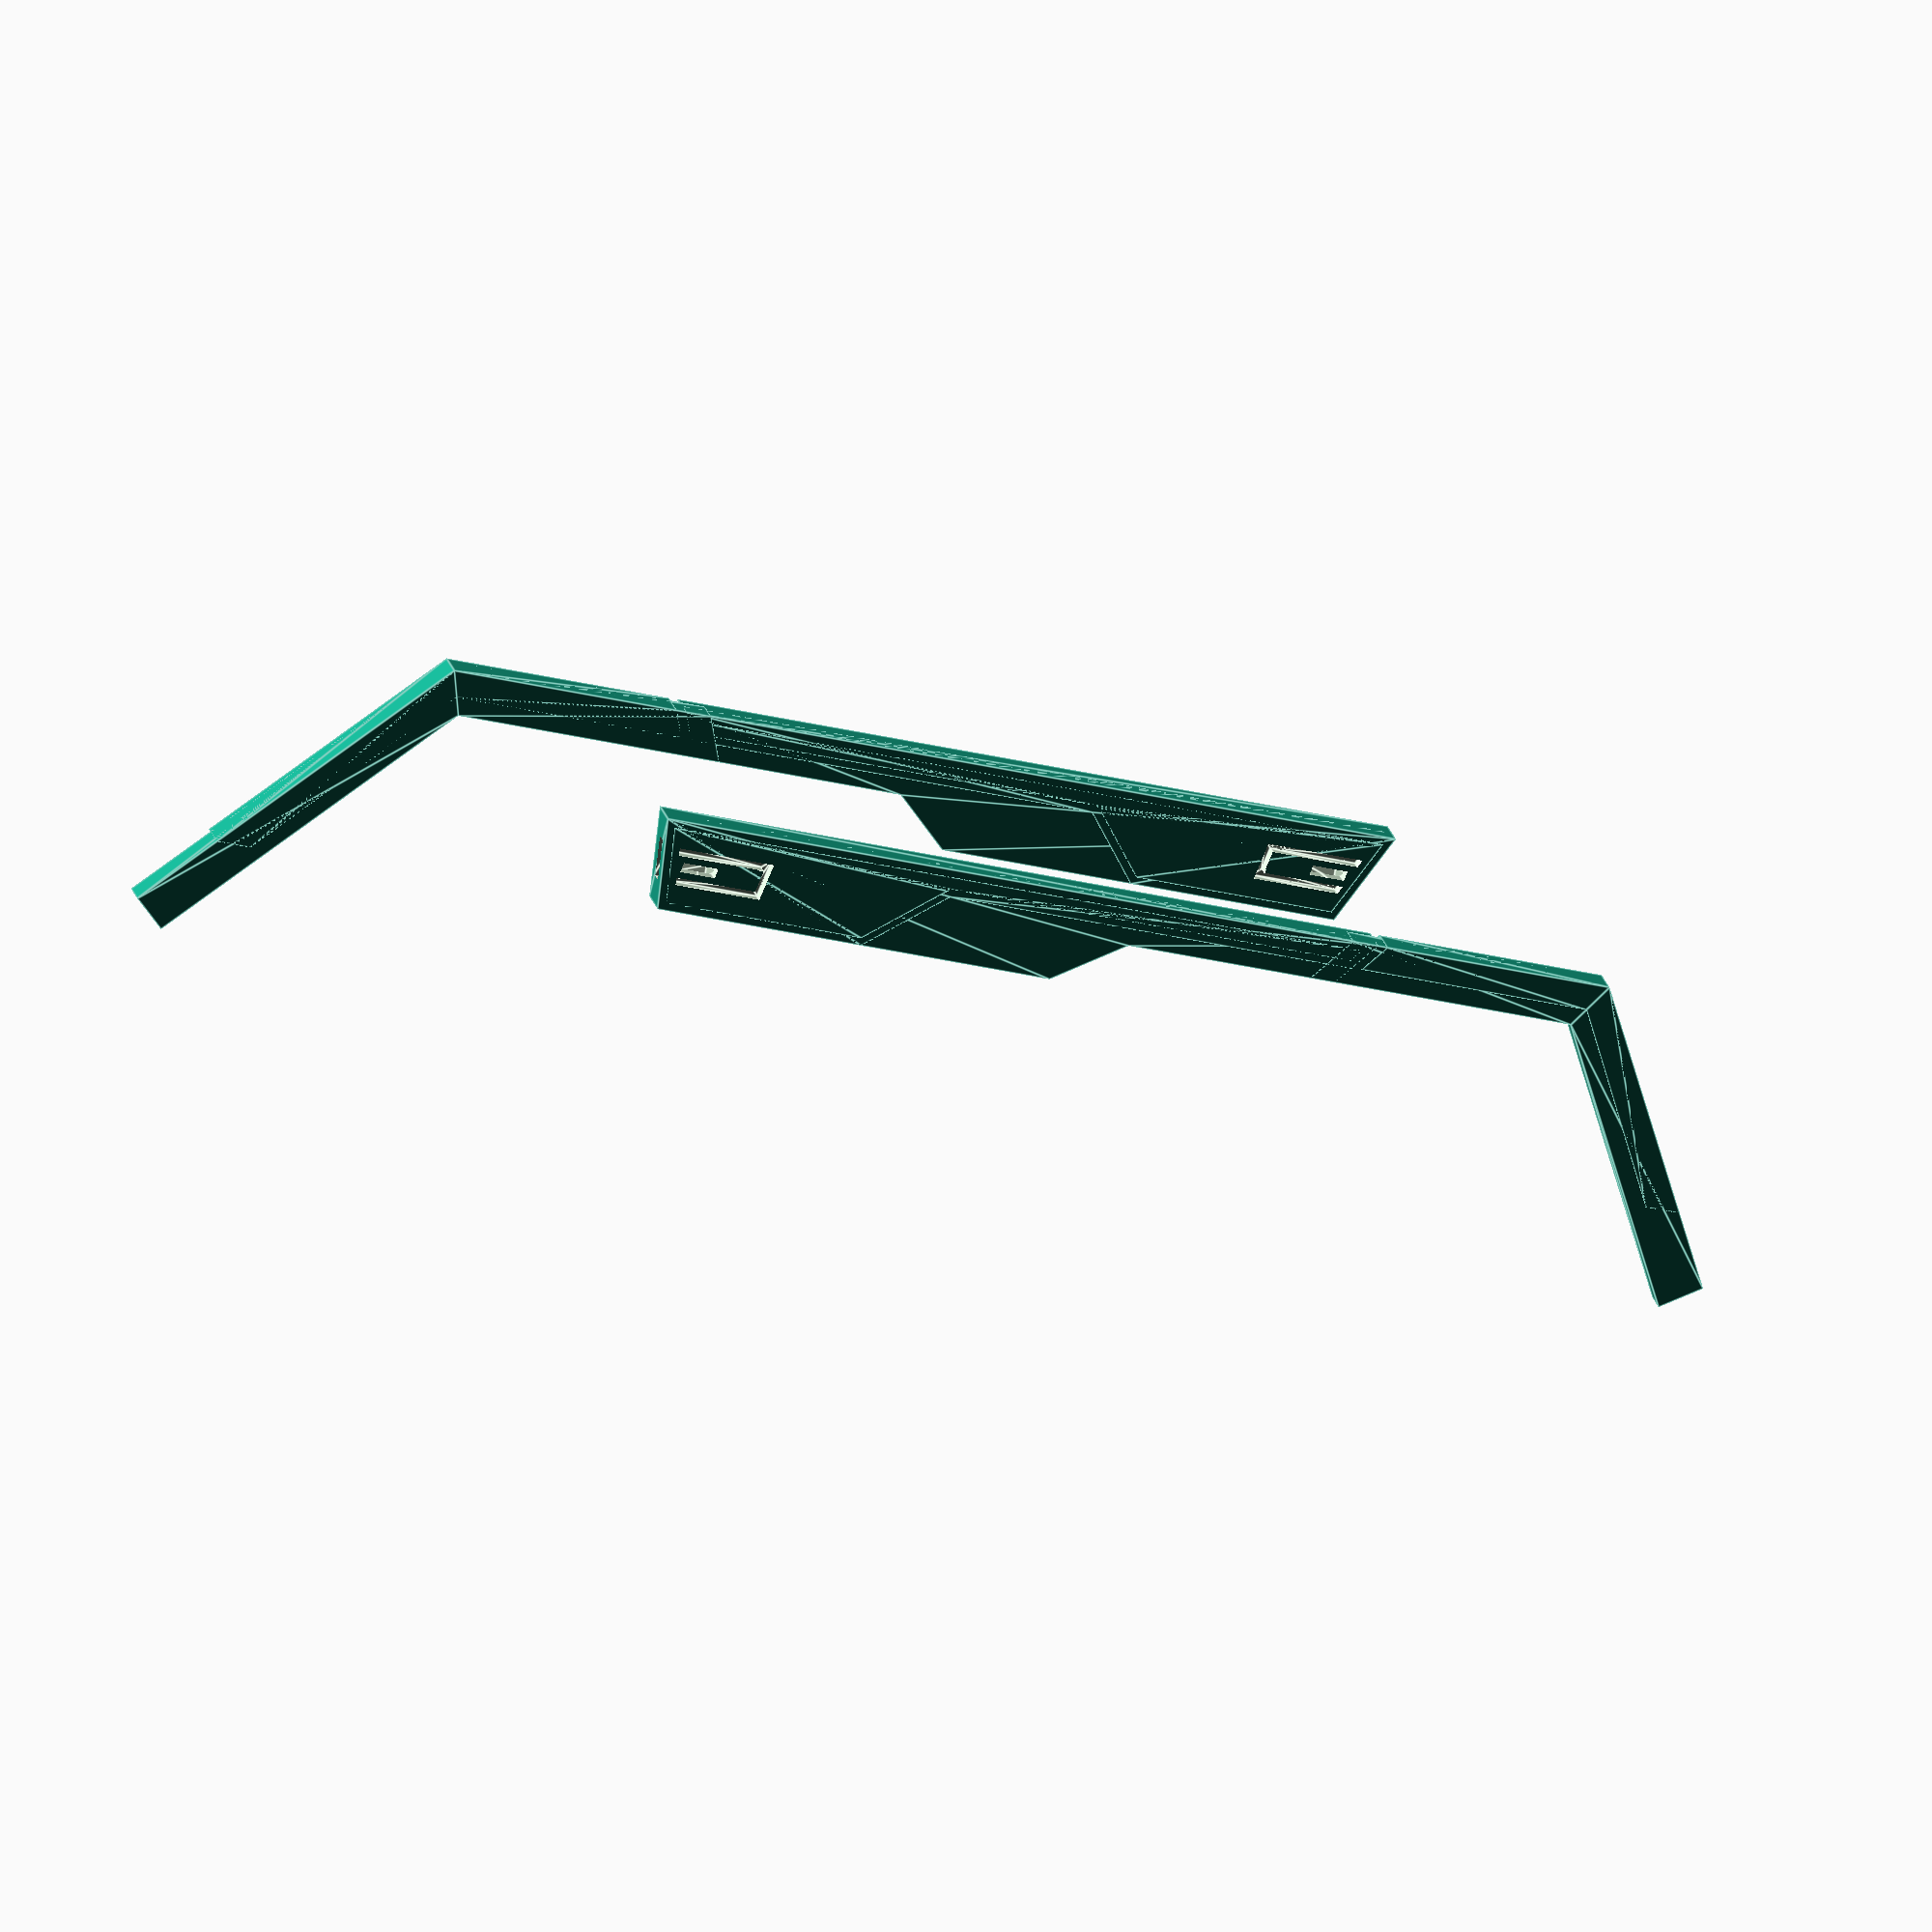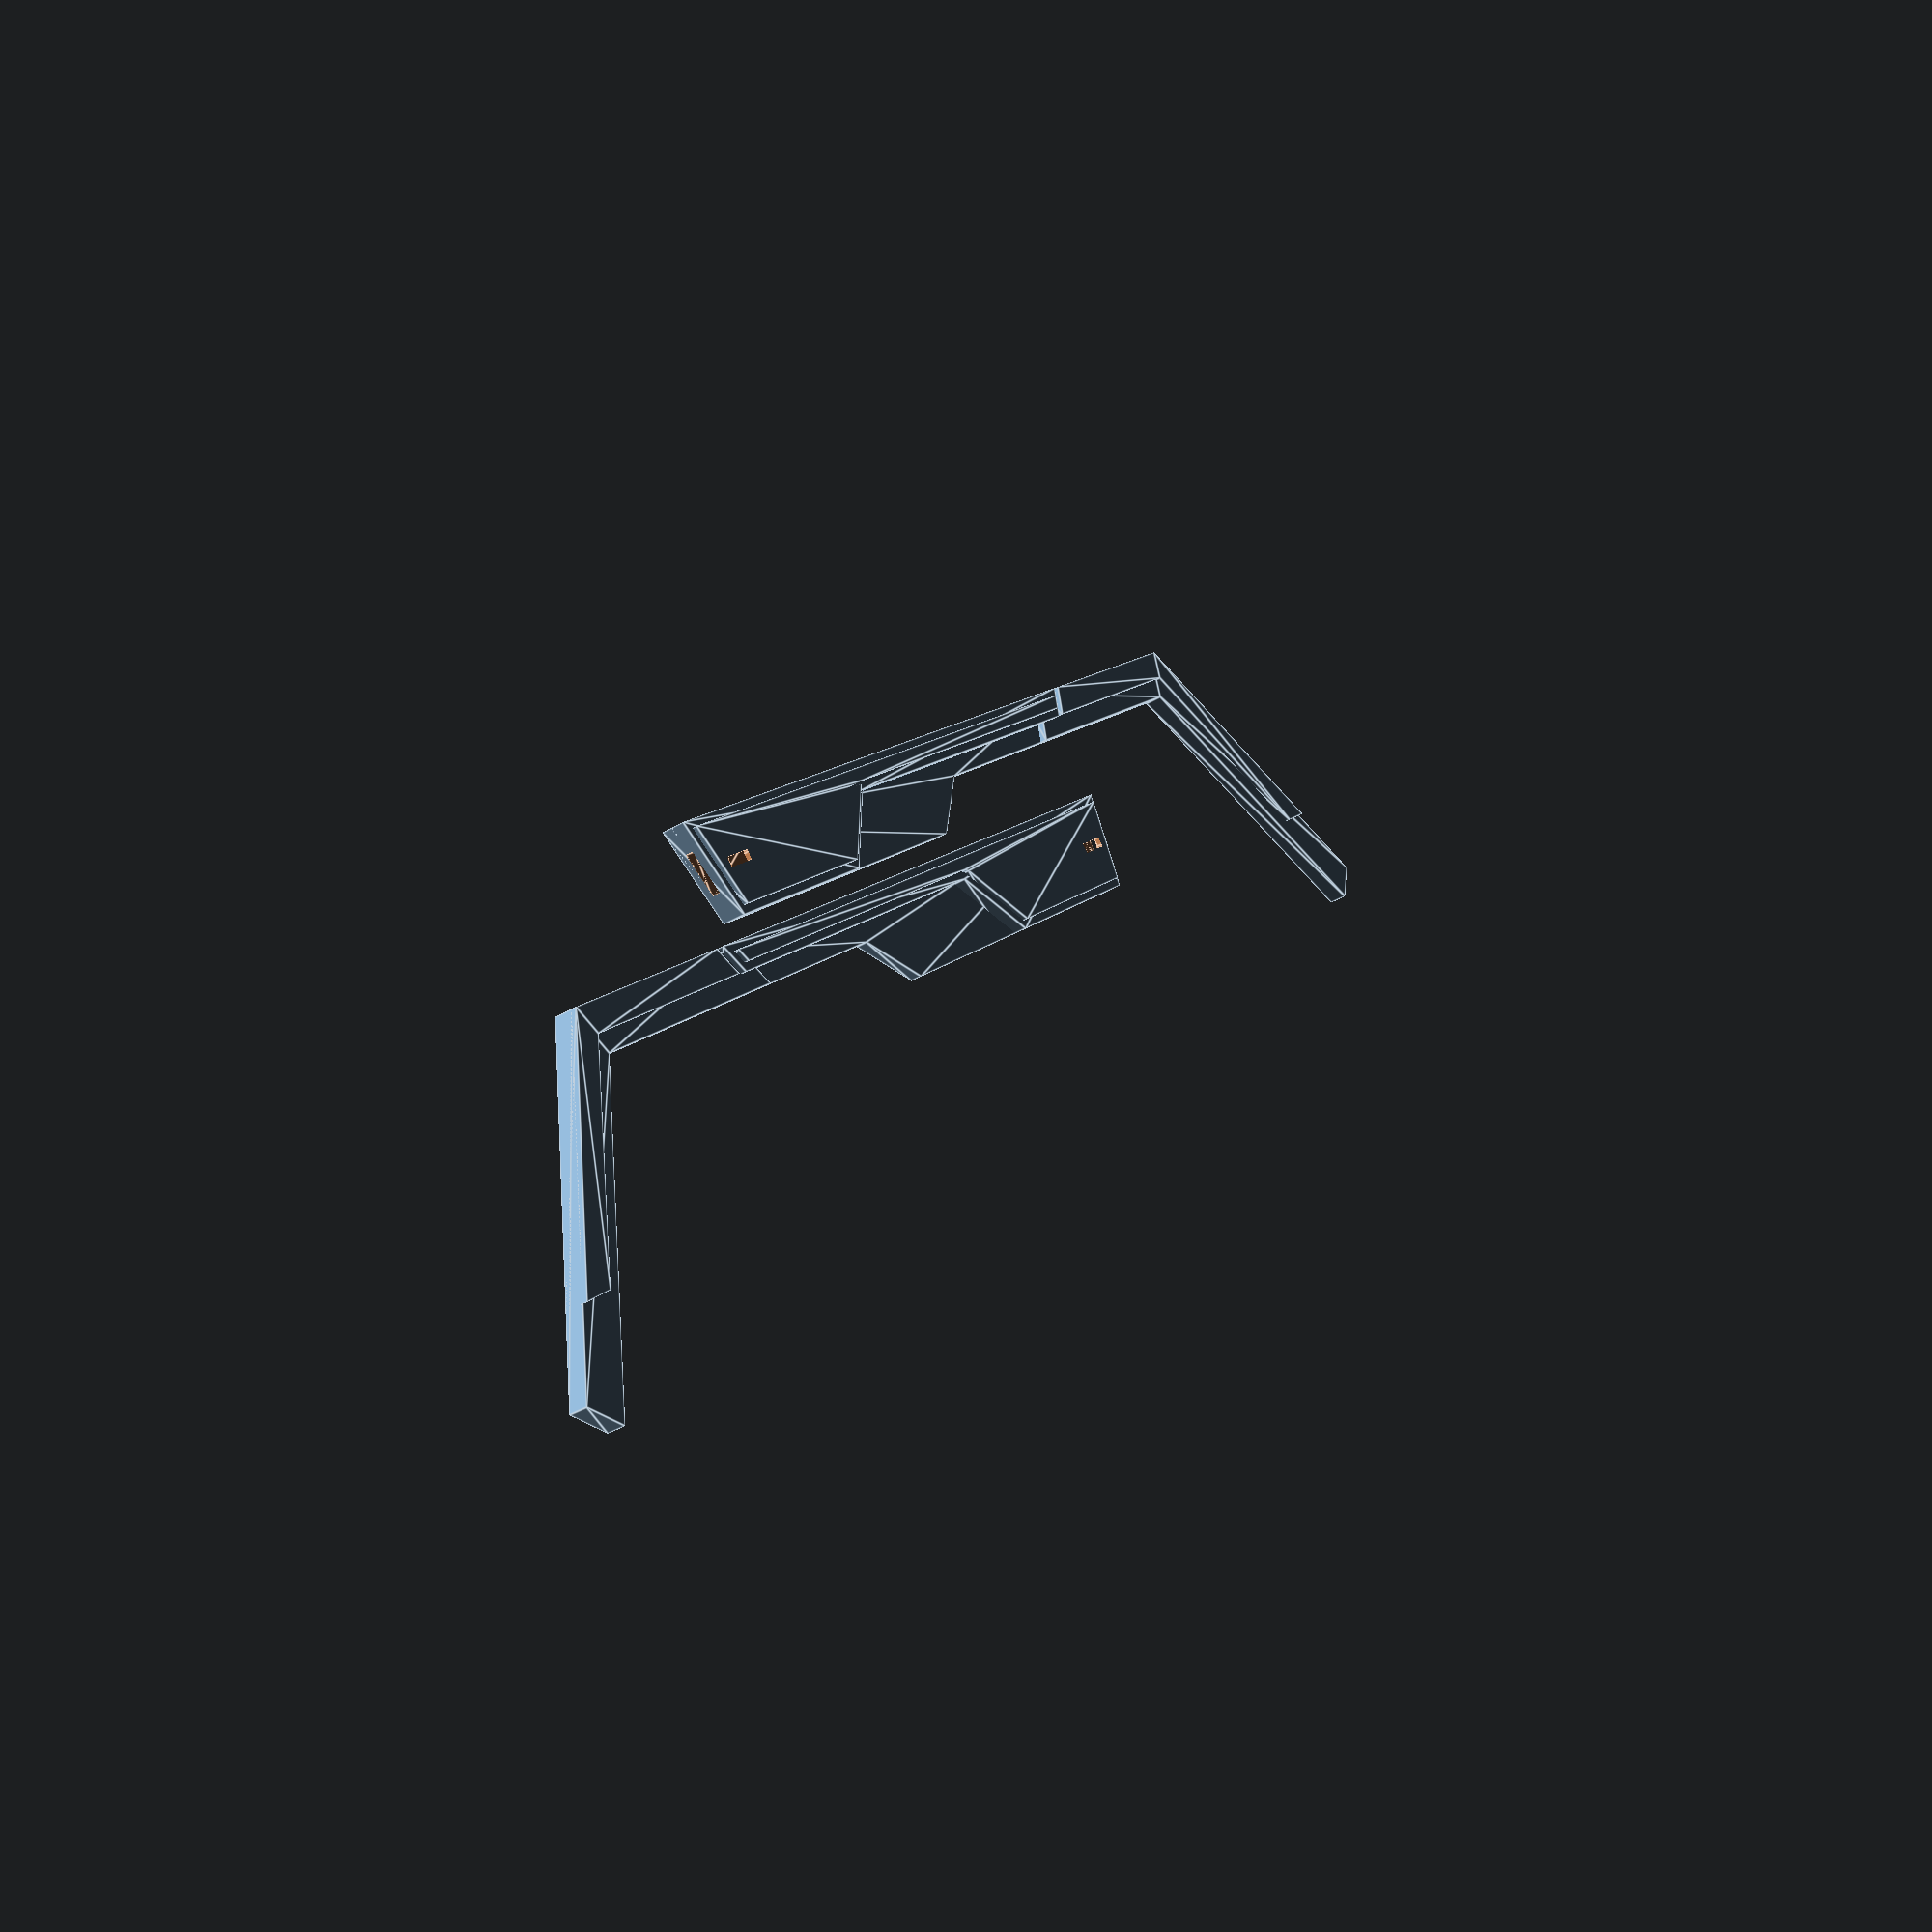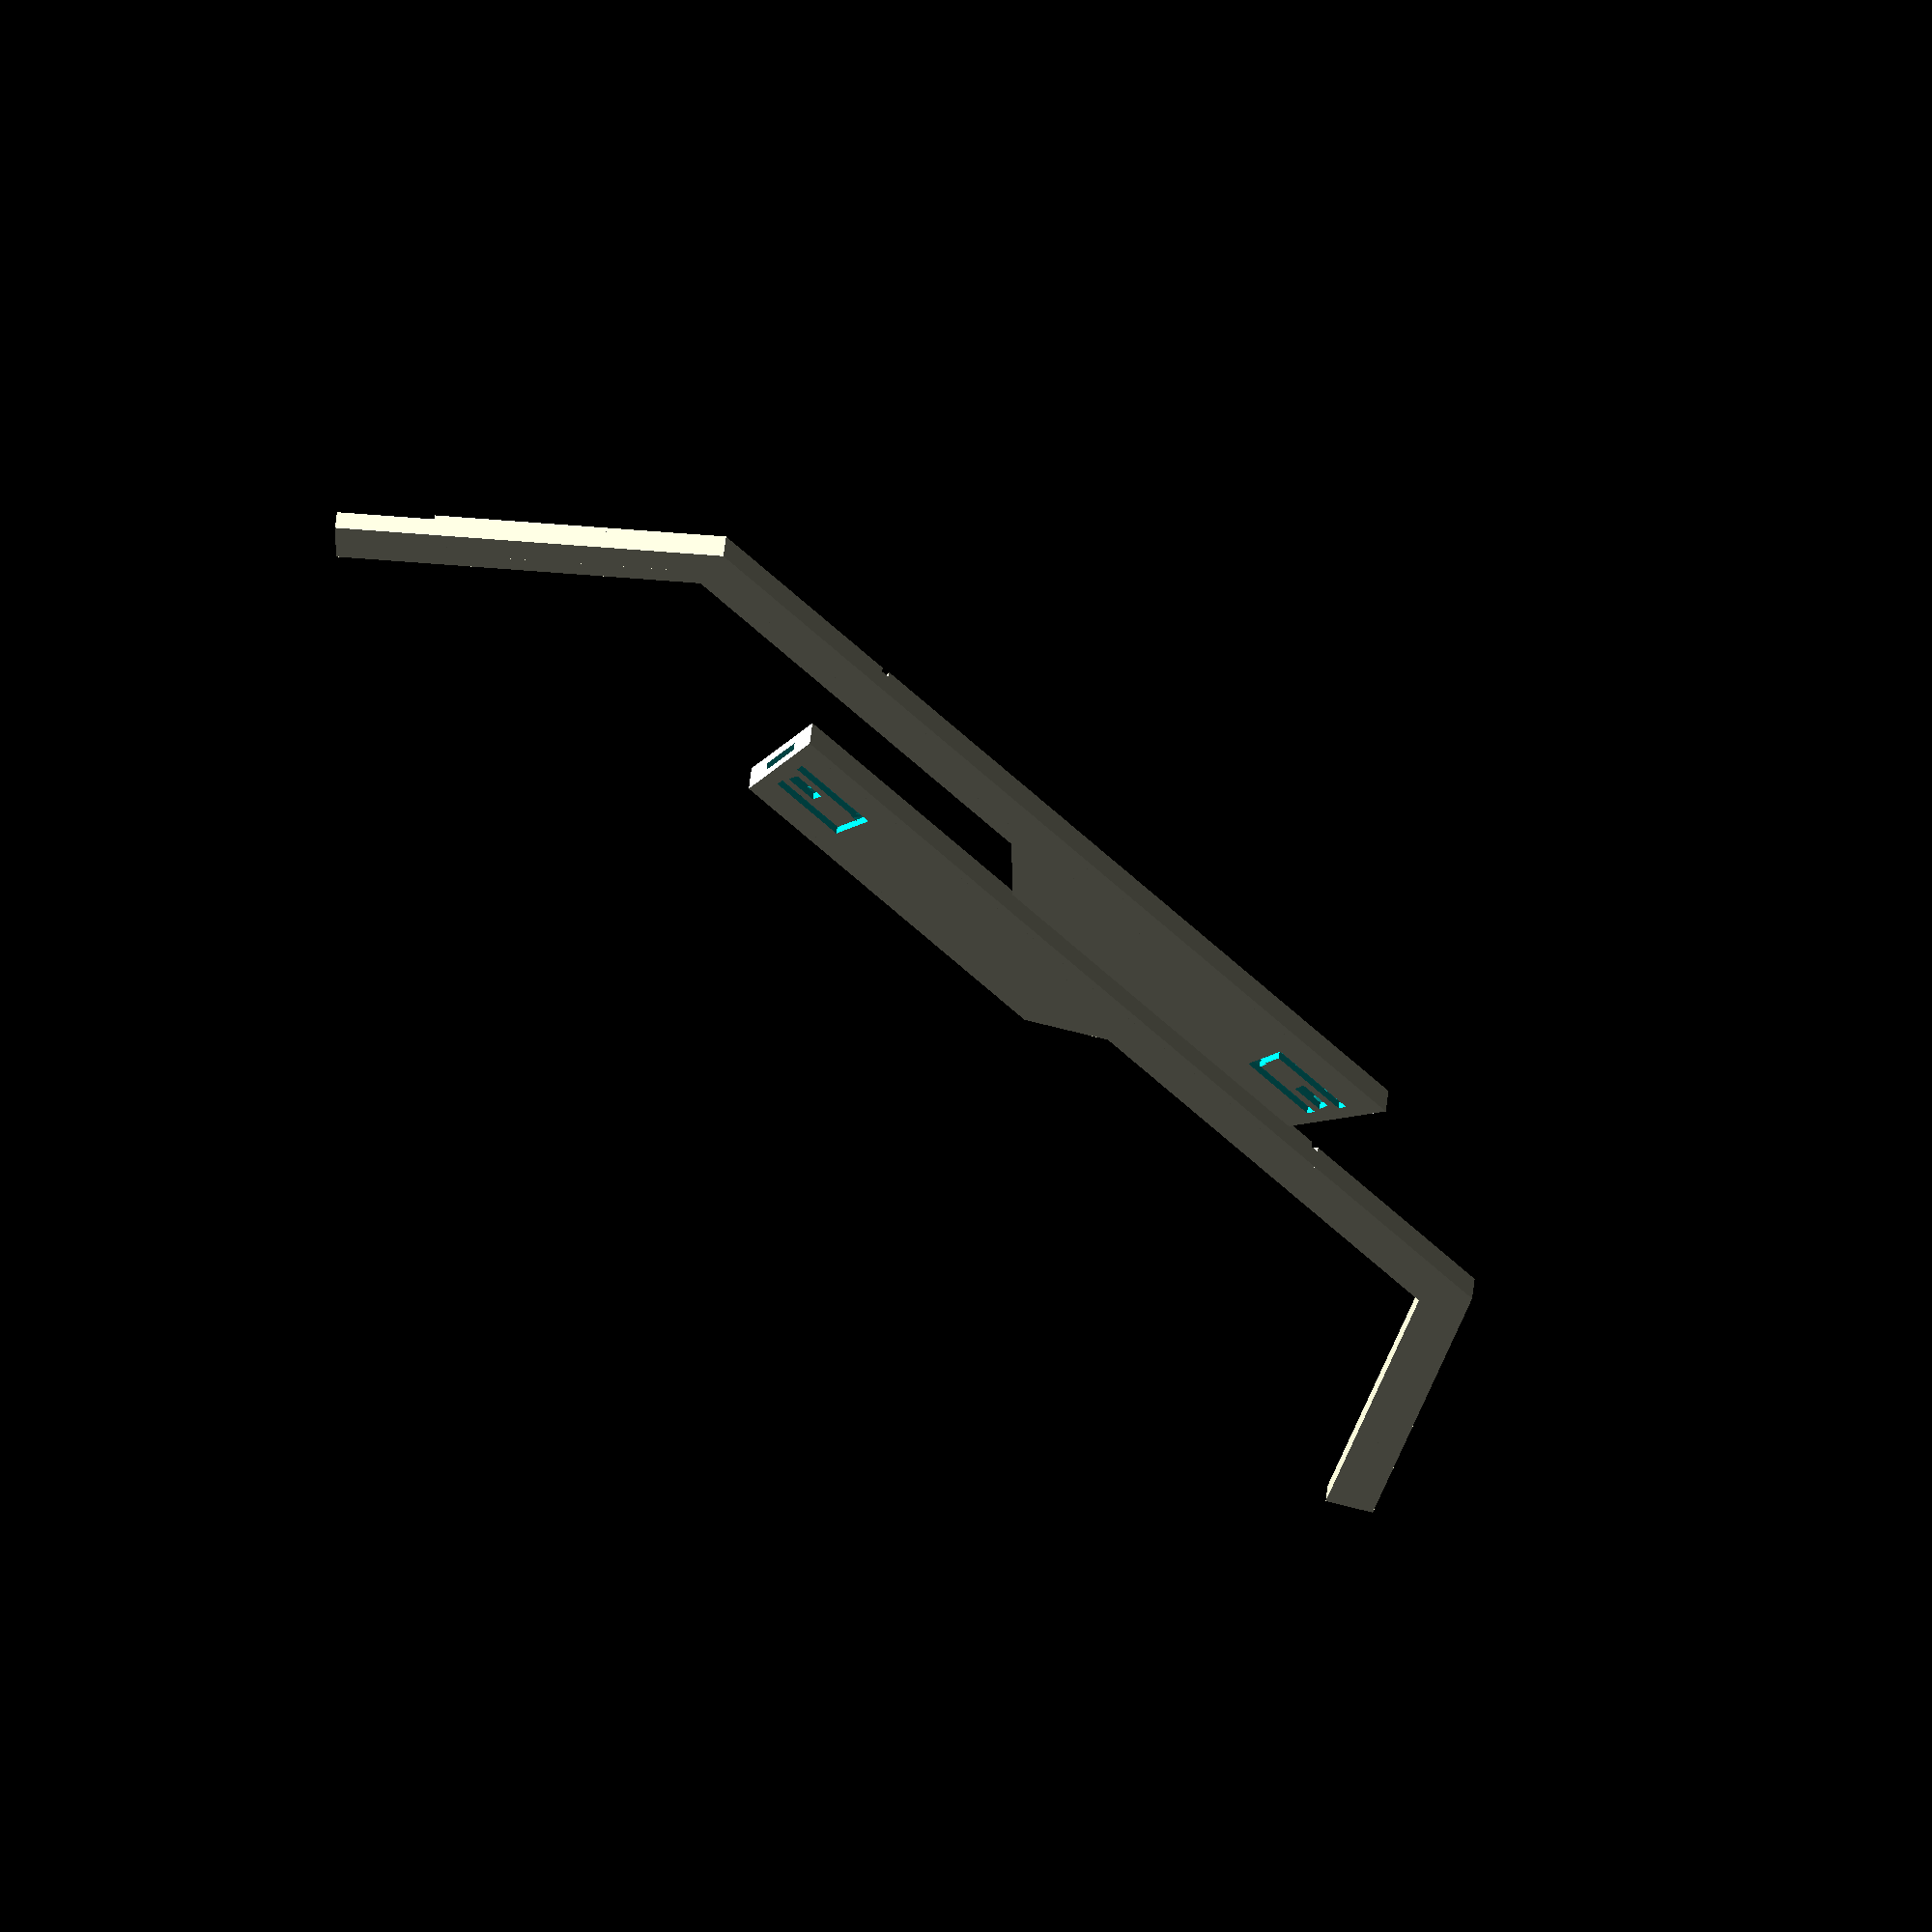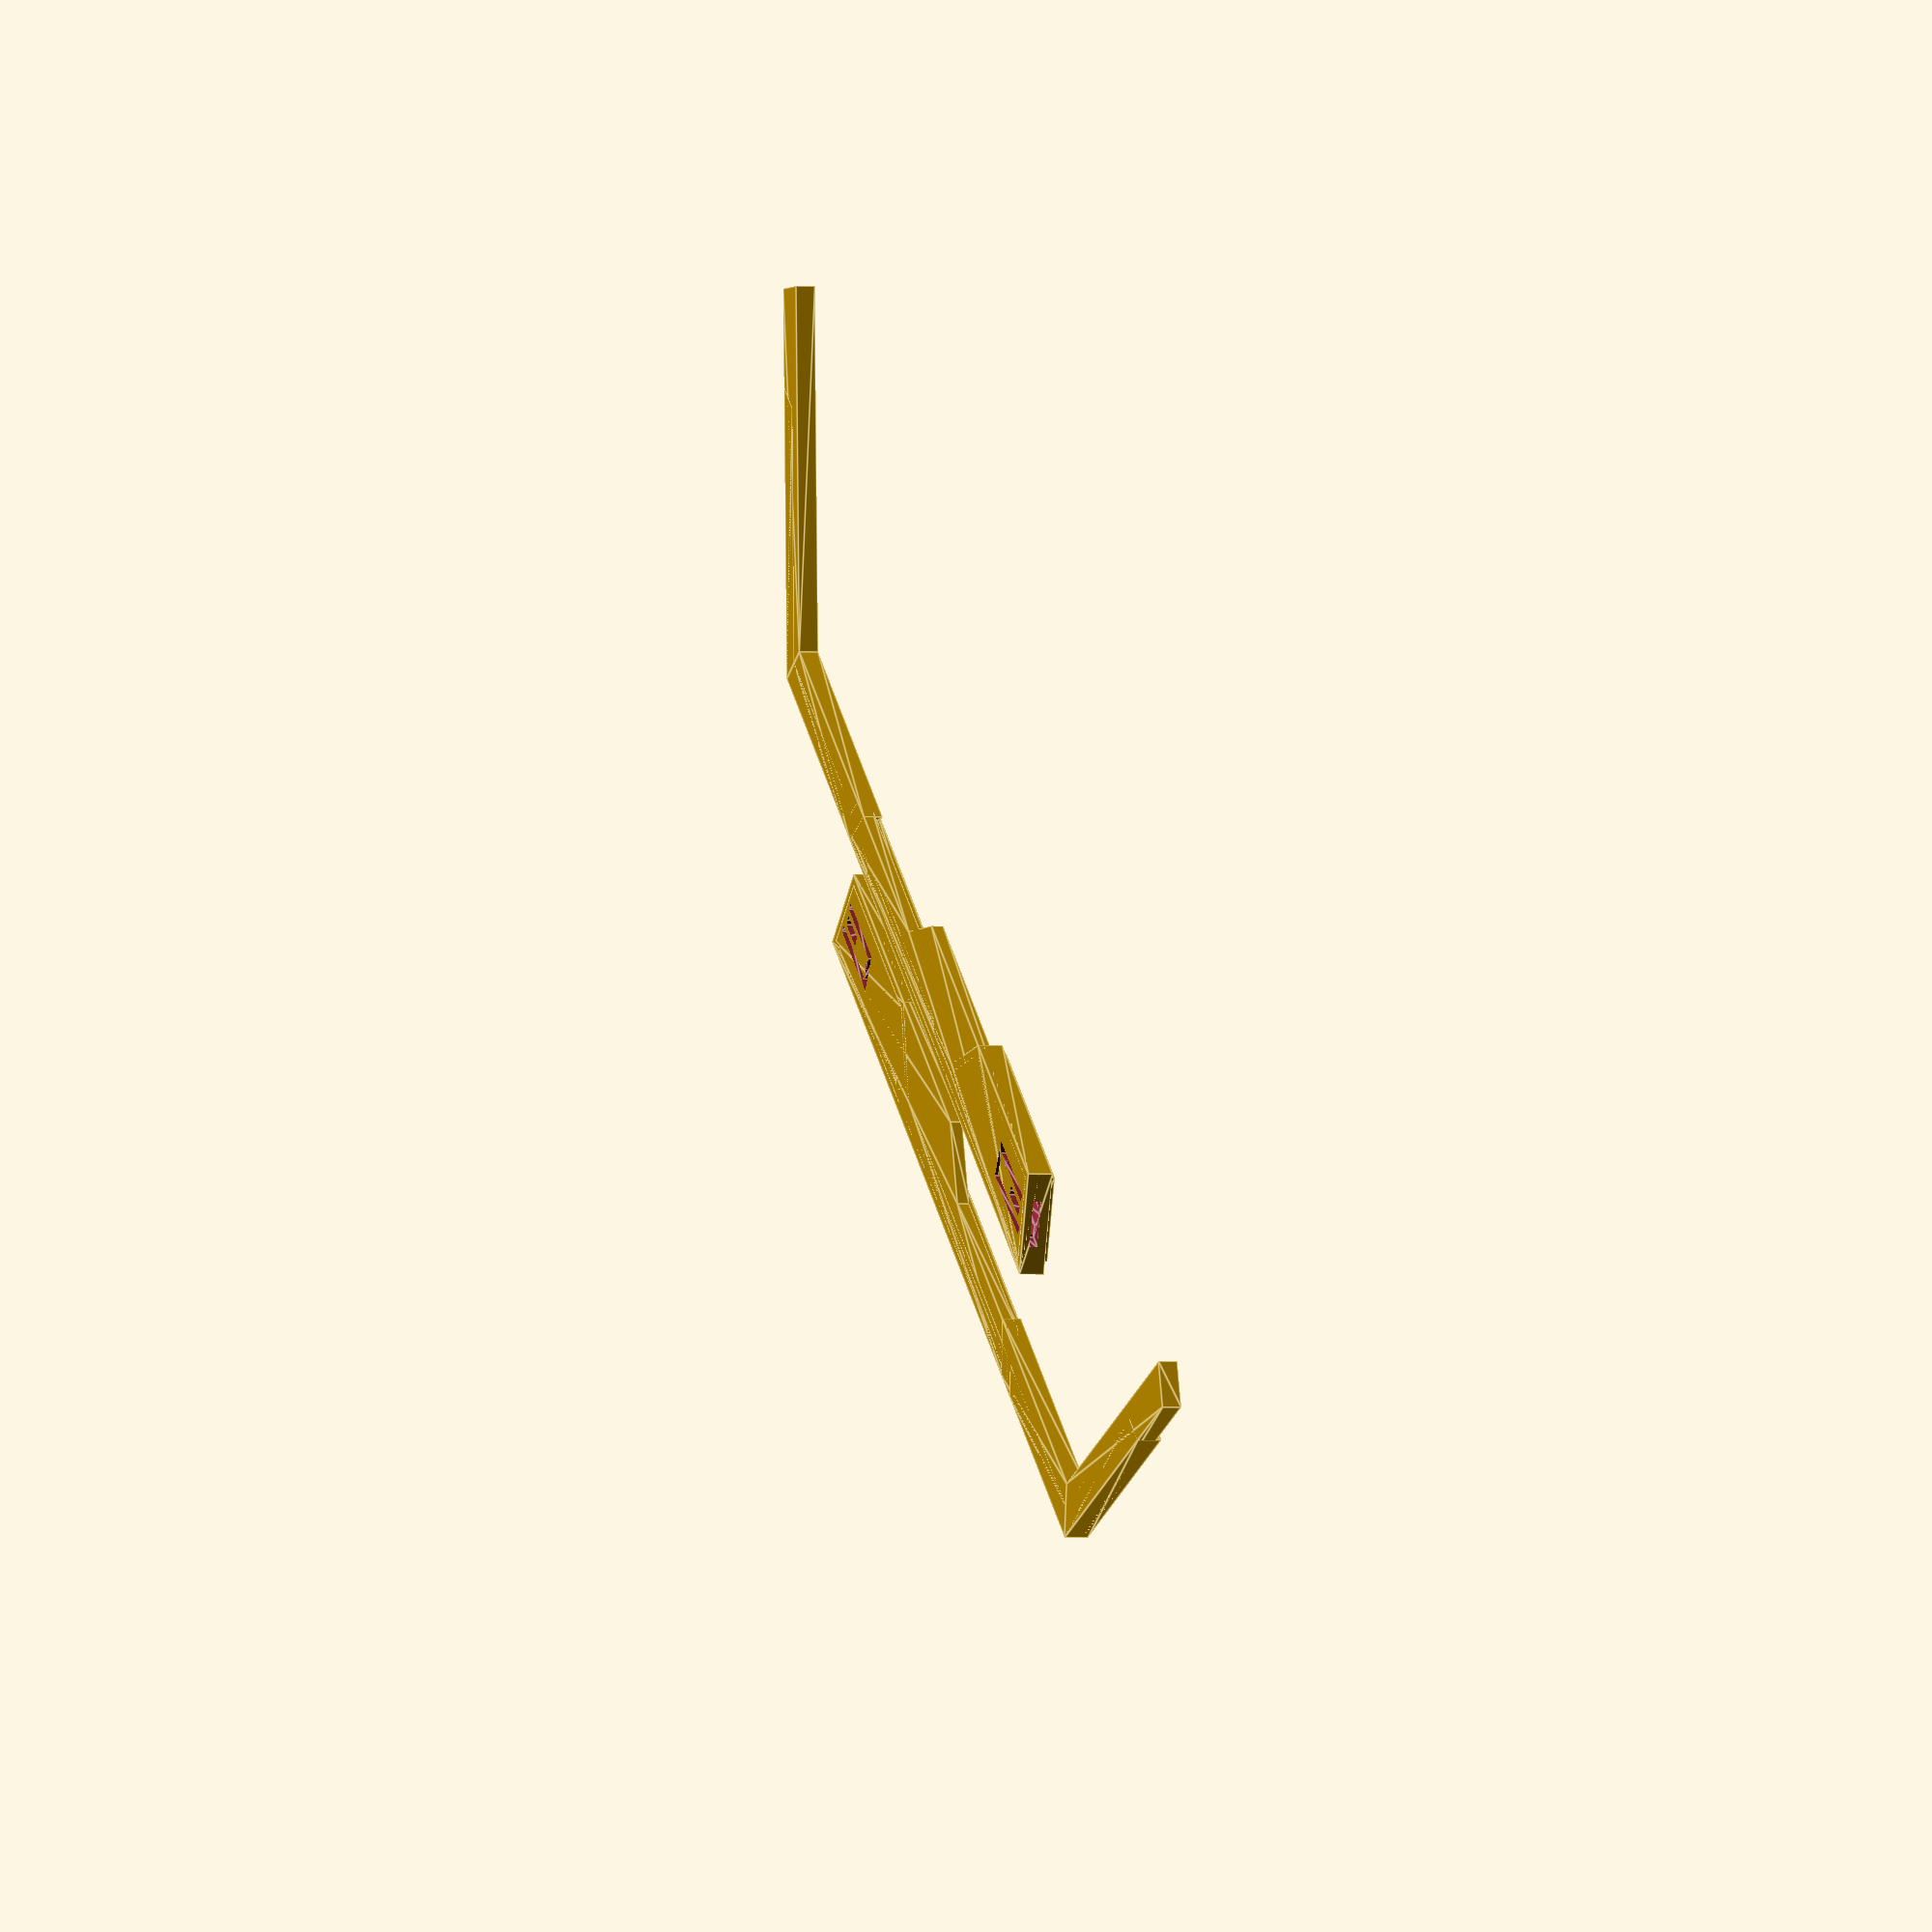
<openscad>
// Replace arms for glasses
// Make: MOREL
// Model: LIGHTEC 6810L
// Parameters: 52[]17  140 GB 205

min_space=2.0;
layer_th=0.2;
nozzle_d=0.4;
grow_hole_abs=nozzle_d/2;

function quicksort_x(arr) = !(len(arr)>0 && len(arr[0])>1) ? [] : let(
    pivot   = arr[floor(len(arr)/2)][0],
    lesser  = [ for (vec = arr) if (vec[0]  < pivot) vec ],
    equal   = [ for (vec = arr) if (vec[0] == pivot) vec ],
    greater = [ for (vec = arr) if (vec[0]  > pivot) vec ]
        ) concat(
            quicksort_x(lesser), equal, quicksort_x(greater)
    );

function quicksort_y(arr) = !(len(arr)>0 && len(arr[0])>1) ? [] : let(
    pivot   = arr[floor(len(arr)/2)][1],
    lesser  = [ for (vec = arr) if (vec[1]  < pivot) vec ],
    equal   = [ for (vec = arr) if (vec[1] == pivot) vec ],
    greater = [ for (vec = arr) if (vec[1]  > pivot) vec ]
        ) concat(
            quicksort_y(lesser), equal, quicksort_y(greater)
    );

glasses_arm_outline_start_pt=[0,0];
glasses_arm_outline_end_pt=[3.0,10.37];
glasses_arm_outline=[glasses_arm_outline_start_pt
    ,[83.0,0],[80.0,5.0]
    ,[55.86,5.0],[48.81,10.37]
    ,glasses_arm_outline_end_pt];
echo(str("quicksort_x(quicksort_y(glasses_arm_outline)) = ",quicksort_x(quicksort_y(glasses_arm_outline))));
echo(str("quicksort_y(quicksort_x(glasses_arm_outline)) = ",quicksort_y(quicksort_x(glasses_arm_outline))));
glasses_arm_outline_bbox=[
    [ quicksort_x(glasses_arm_outline)[0][0]
        , quicksort_y(glasses_arm_outline)[0][1] ]
    ,[ quicksort_x(glasses_arm_outline)[len(glasses_arm_outline)-1][0]
        , quicksort_y(glasses_arm_outline)[len(glasses_arm_outline)-1][1] ]
    ];
echo(str("glasses_arm_outline_bbox = ",glasses_arm_outline_bbox));
glasses_arm_inline=[glasses_arm_outline_start_pt
    ,[83.0,0],[83.0-(3.1*(83.0-80.0)/5.00),3.1]
    ,[34.30,3.1],[26.81,10.37]
    ,glasses_arm_outline_end_pt];
glasses_arm_inline_bbox=[
    [ quicksort_x(glasses_arm_inline)[0][0]
        , quicksort_y(glasses_arm_inline)[0][1] ]
    ,[ quicksort_x(glasses_arm_inline)[len(glasses_arm_inline)-1][0]
        , quicksort_y(glasses_arm_inline)[len(glasses_arm_inline)-1][1] ]
    ];
echo(str("glasses_arm_inline_bbox = ",glasses_arm_inline_bbox));
glasses_arm_mount_hole_w=0.9+grow_hole_abs;
glasses_arm_mount_hole_l=3.82+grow_hole_abs;
glasses_arm_mount_hole_offset=(glasses_arm_outline_end_pt-glasses_arm_outline_start_pt)/2+[2.27,0];
glasses_arm_mount_hole=[
    glasses_arm_mount_hole_offset+[0,-glasses_arm_mount_hole_w/2]
    ,glasses_arm_mount_hole_offset+[0,glasses_arm_mount_hole_w/2]
    ,glasses_arm_mount_hole_offset+[glasses_arm_mount_hole_l,glasses_arm_mount_hole_w/2]
    ,glasses_arm_mount_hole_offset+[glasses_arm_mount_hole_l,-glasses_arm_mount_hole_w/2]
];
//glasses_arm_mount_slot_w=4.82;
glasses_arm_mount_slot_w=4.0+grow_hole_abs;
glasses_arm_mount_slot_l=13.64;
glasses_arm_mount_slot_dy=[0,1]*glasses_arm_mount_hole_offset;
glasses_arm_mount_slot_th=0.84;
glasses_arm_mount_slot=[
    [0,glasses_arm_mount_slot_dy-glasses_arm_mount_slot_w/2]
    ,[glasses_arm_mount_slot_l,glasses_arm_mount_slot_dy-glasses_arm_mount_slot_w/2]
    ,[glasses_arm_mount_slot_l,glasses_arm_mount_slot_dy+glasses_arm_mount_slot_w/2]
    ,[0,glasses_arm_mount_slot_dy+glasses_arm_mount_slot_w/2]
];
glasses_arm_mount_slot_h=5.67-0.7-1.45-glasses_arm_mount_slot_th/2;
echo(str("glasses_arm_mount_slot_h = ",glasses_arm_mount_slot_h));

glasses_arm_outline_th=2.10;
glasses_arm_inline_th=2.60;
glasses_arm_inner_th=1.60;

glasses_ear_outline_extend=[3.0,0];
glasses_ear_outline_start_pt=[83.0,0];
glasses_ear_outline_outer_elbow_pt=[134.0-32*3/4,0];
glasses_ear_outline_inner_elbow_pt=[130-30.0*3/4,5.0];
glasses_ear_outline_end_pt=[80.0,5.0];
glasses_ear_outline=[glasses_ear_outline_start_pt-glasses_ear_outline_extend
    ,glasses_ear_outline_outer_elbow_pt
    ,[134.0,32.0],[130,35.0]
    ,glasses_ear_outline_inner_elbow_pt
    ,glasses_ear_outline_end_pt-glasses_ear_outline_extend];
glasses_ear_outline_bbox=[
    [ quicksort_x(glasses_ear_outline)[0][0]
        , quicksort_y(glasses_ear_outline)[0][1] ]
    ,[ quicksort_x(glasses_ear_outline)[len(glasses_ear_outline)-1][0]
        , quicksort_y(glasses_ear_outline)[len(glasses_ear_outline)-1][1] ]
    ];
echo(str("glasses_ear_outline_bbox = ",glasses_ear_outline_bbox));
glasses_ear_inline_inset=[1.0,0];
glasses_ear_inline=[[83.0,0]+glasses_ear_inline_inset
    ,glasses_ear_outline_outer_elbow_pt
    ,[134.0-(32-24)*3/4,24.0],[130-(32-24)*3/4,24.0]
//    ,[130-24.0*3/4-5*3/4,3.0]
    ,glasses_ear_outline_outer_elbow_pt-(glasses_ear_outline_outer_elbow_pt-glasses_ear_outline_inner_elbow_pt)*3/5
//    ,[83.0-3*3/5,3.0]
    ,glasses_ear_outline_start_pt-(glasses_ear_outline_start_pt-glasses_ear_outline_end_pt)*3/5+glasses_ear_inline_inset
    ];
glasses_ear_inline_bbox=[
    [ quicksort_x(glasses_ear_inline)[0][0]
        , quicksort_y(glasses_ear_inline)[0][1] ]
    ,[ quicksort_x(glasses_ear_inline)[len(glasses_ear_inline)-1][0]
        , quicksort_y(glasses_ear_inline)[len(glasses_ear_inline)-1][1] ]
    ];
echo(str("glasses_ear_inline_bbox = ",glasses_ear_inline_bbox));
glasses_ear_outline_th=2.00;
glasses_ear_inline_th=2.50;

module glasses_arm_mount_slot_cutout() {
    hull() {
        translate([0,0,4*layer_th])
            linear_extrude(layer_th) intersection() {
                offset(glasses_arm_mount_slot_th/4) polygon(glasses_arm_mount_slot,convexity=10);
                polygon(glasses_arm_outline,convexity=10);
            }
        translate([0,0,glasses_arm_inline_th/2]) linear_extrude(glasses_arm_inline_th/4,center=false) 
            offset(glasses_arm_mount_hole_w) polygon(glasses_arm_mount_hole,convexity=10);
    }
    translate([0,0,4*layer_th]) linear_extrude(glasses_arm_mount_slot_th) intersection() {
        offset(glasses_arm_mount_slot_th/4) polygon(glasses_arm_mount_slot,convexity=10);
        difference() {
            offset(grow_hole_abs) polygon(glasses_arm_outline,convexity=10);
            offset(-2*glasses_arm_mount_slot_th) polygon(glasses_arm_outline,convexity=10);
        }
    }
    hull() {
        translate([0,0,glasses_arm_inline_th/2]) linear_extrude(glasses_arm_inline_th/2,center=false) polygon(glasses_arm_mount_hole,convexity=10);
        translate([0,0,glasses_arm_inline_th/2]) linear_extrude(glasses_arm_inline_th/4,center=false) offset(glasses_arm_mount_hole_w) polygon(glasses_arm_mount_hole,convexity=10);
    }
    translate([0,0,-layer_th]) linear_extrude(4*layer_th+layer_th,center=false) intersection() {
        difference() {
            polygon(glasses_arm_mount_slot,convexity=10);
            offset(-glasses_arm_mount_slot_th) polygon(glasses_arm_mount_slot,convexity=10);
        }
        offset(-2*glasses_arm_mount_slot_th) polygon(glasses_arm_outline,convexity=10);
    }
    
}

//glasses_arm_mount_slot_cutout();

module glasses_arm() {
    difference() {
        difference() {
            union() {
                linear_extrude(glasses_arm_outline_th-glasses_arm_mount_slot_th) polygon(glasses_arm_outline,convexity=10);
                linear_extrude(glasses_arm_inline_th) polygon(glasses_arm_inline,convexity=10);
                linear_extrude(glasses_arm_mount_slot_h) offset(-glasses_arm_mount_slot_th) polygon(glasses_arm_inline,convexity=10);
            }
            glasses_arm_mount_slot_cutout();
            
        }
        linear_extrude(4*glasses_arm_inline_th,center=true) polygon(glasses_arm_mount_hole,convexity=10);
    }
}

module glasses_ear() {
    linear_extrude(glasses_ear_outline_th) polygon(glasses_ear_outline,convexity=10);
    linear_extrude(glasses_ear_inline_th) polygon(glasses_ear_inline,convexity=10);
}


module glasses_arm_pair() {
    translate(glasses_arm_outline_end_pt+[-glasses_arm_outline_bbox[1][0]/2,min_space]) union() {
        glasses_arm();
        glasses_ear();
    }
    translate([glasses_arm_outline_bbox[1][0]/2,0]) mirror([1,0,0]) {
        union() {
            glasses_arm();
            glasses_ear();
        }
    }
}

glasses_arm_pair();

</openscad>
<views>
elev=327.4 azim=157.8 roll=161.1 proj=o view=edges
elev=37.5 azim=136.1 roll=307.8 proj=p view=edges
elev=306.1 azim=128.3 roll=186.2 proj=o view=solid
elev=1.3 azim=325.1 roll=254.7 proj=o view=edges
</views>
